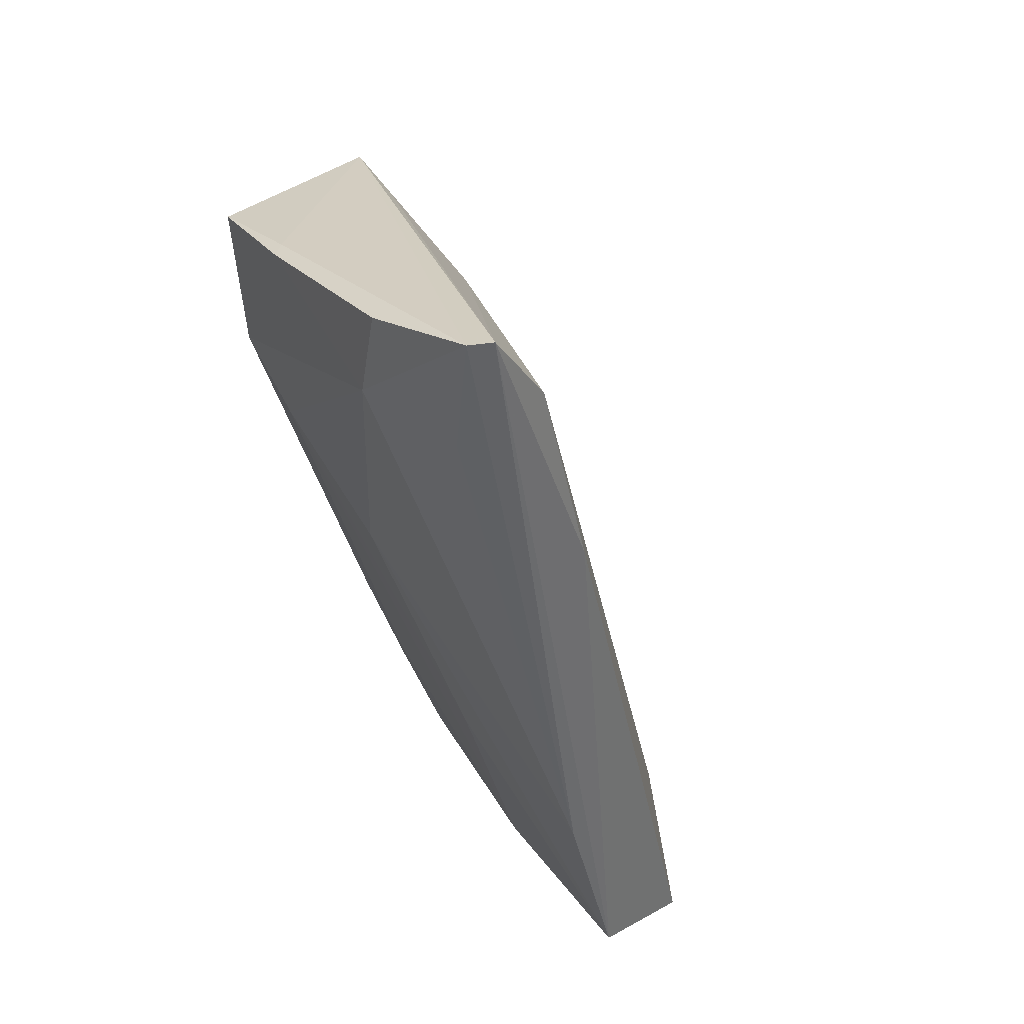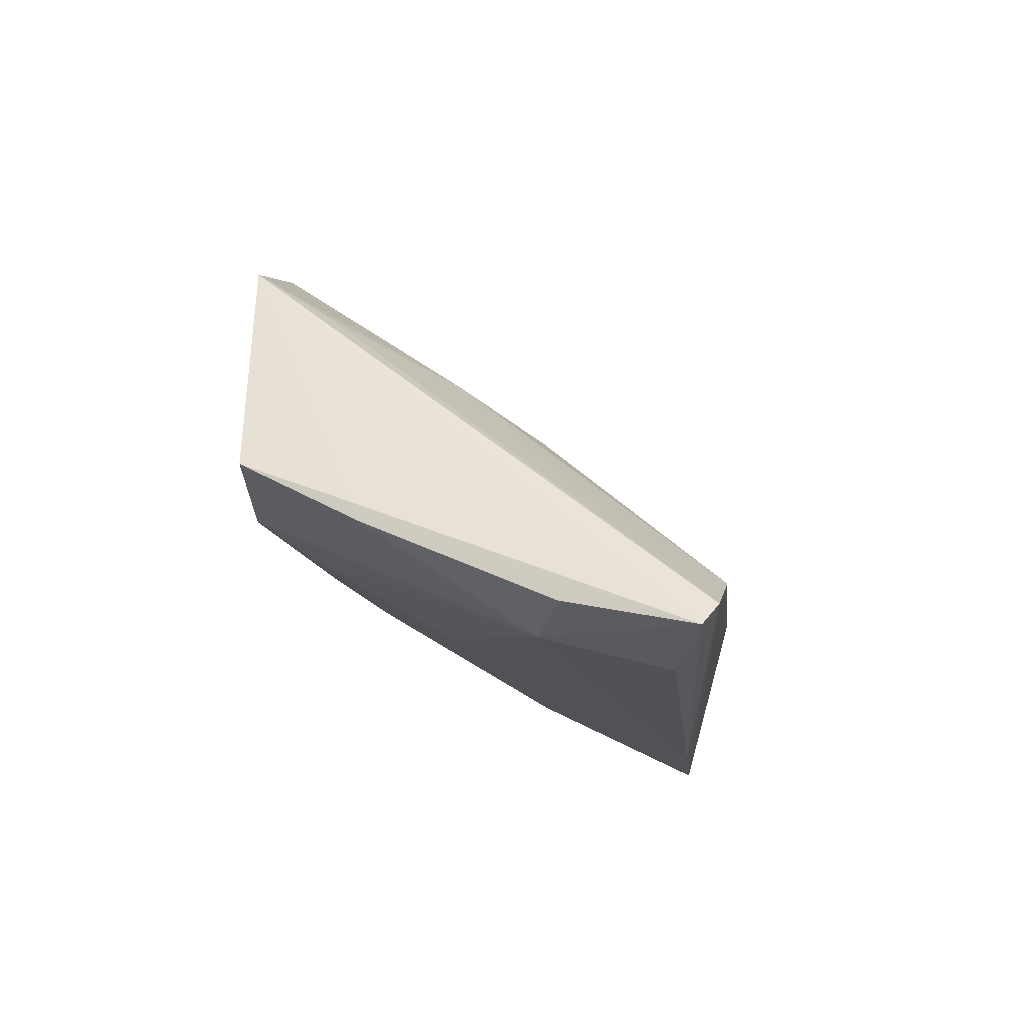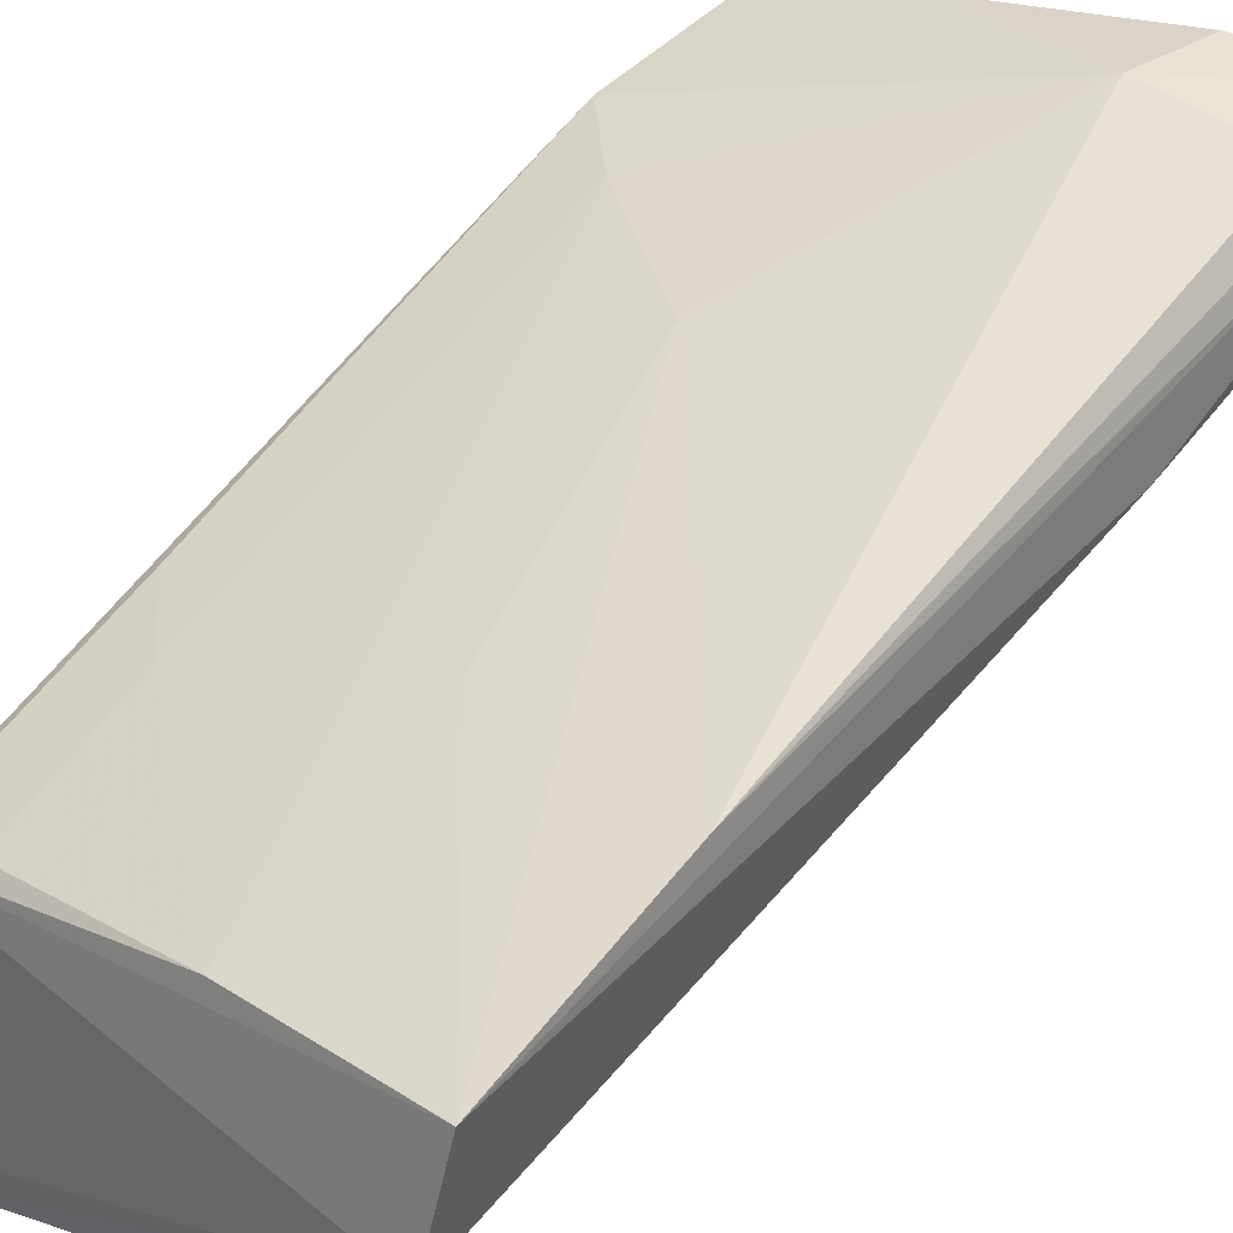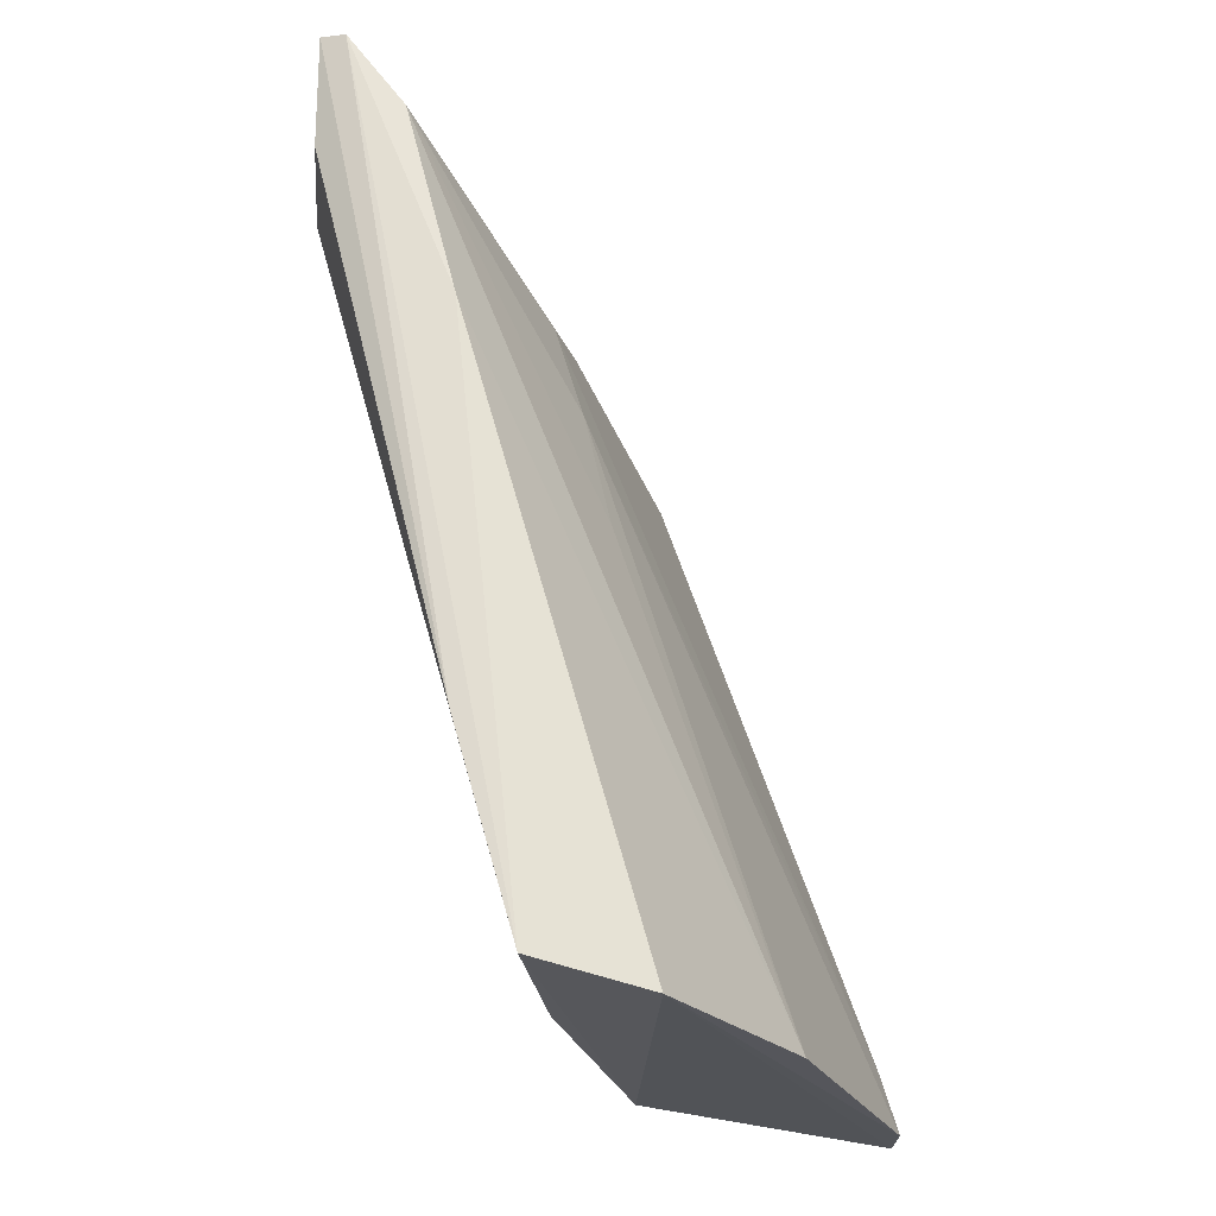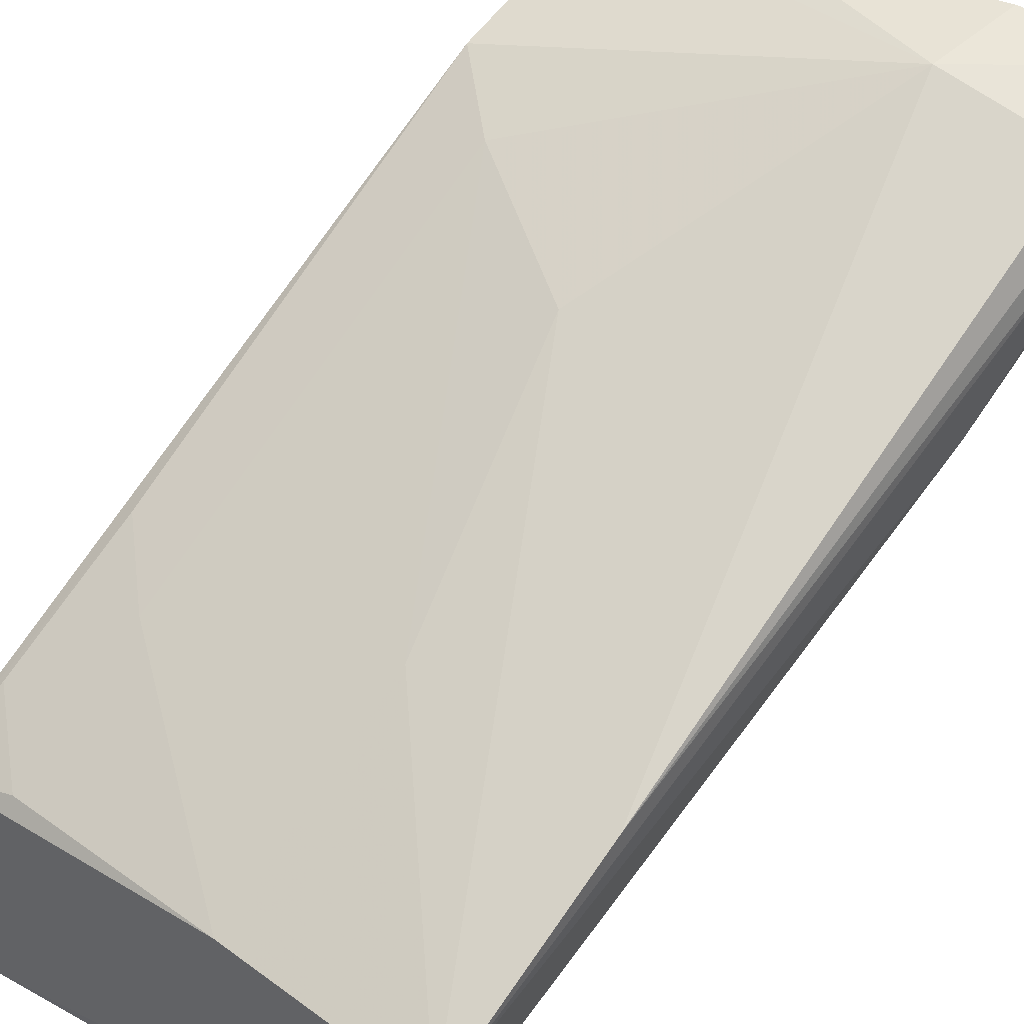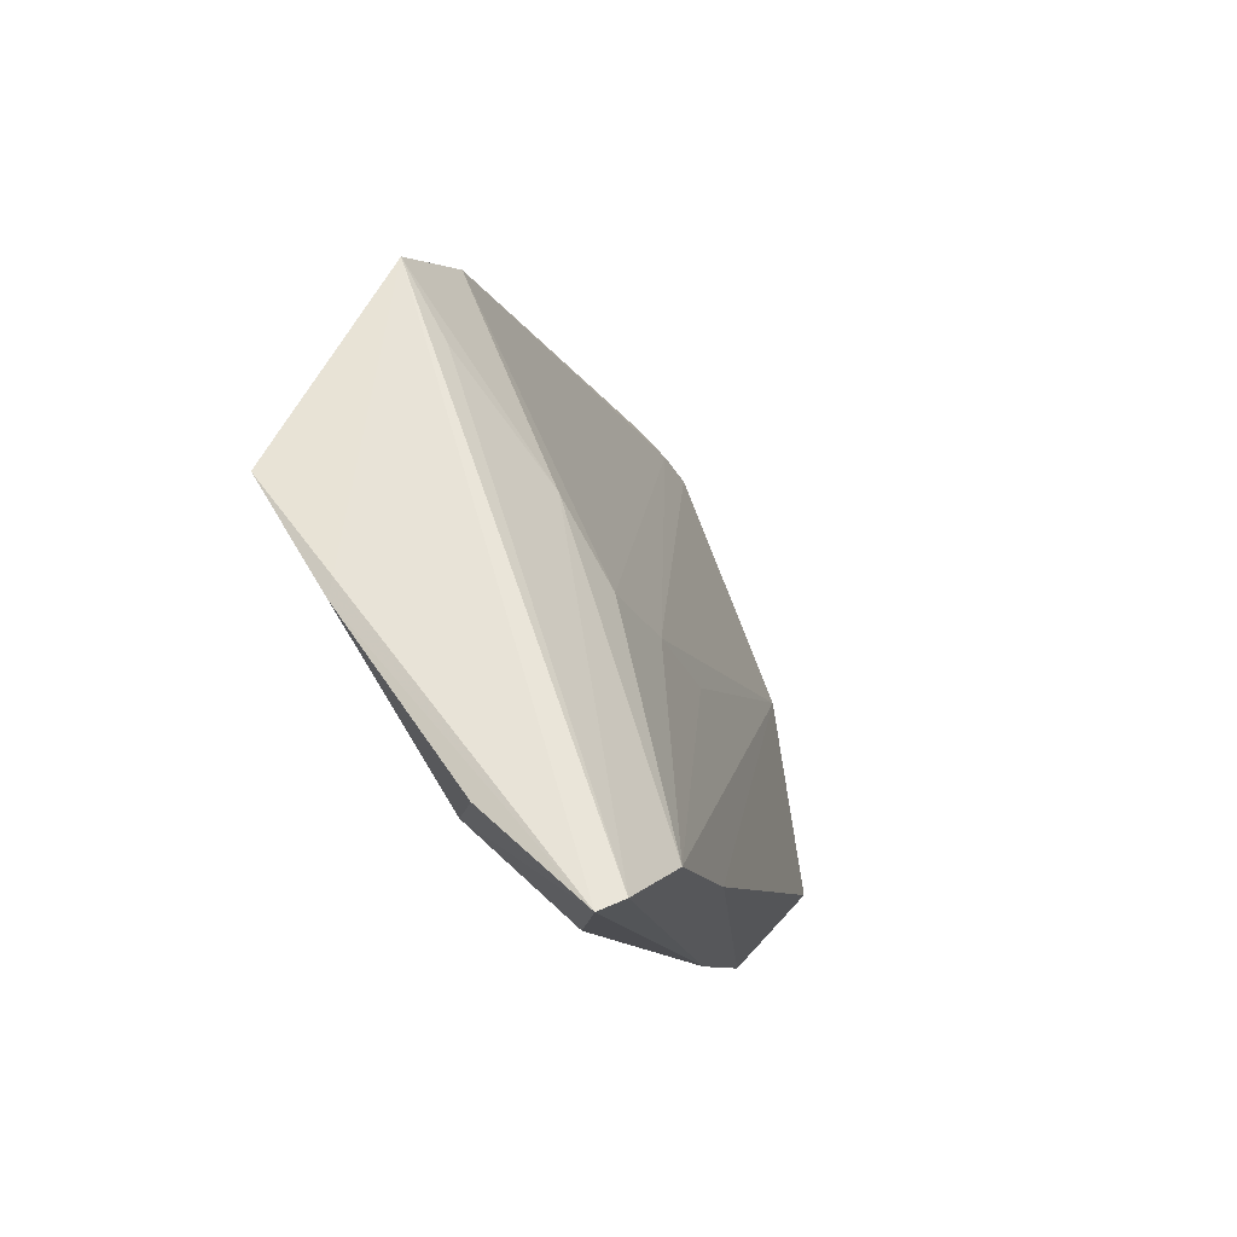
<metadata>
{"format":"obj","ext":"obj","renderer":"f3d","projection":"perspective","resolution":1024,"background":"white","views":[{"elev":36.6,"azim":48.3,"up":"+Y"},{"elev":62.6,"azim":17.3,"up":"+Y"},{"elev":41.7,"azim":41.3,"up":"+Z"},{"elev":-25.5,"azim":87.0,"up":"+Y"},{"elev":59.8,"azim":37.6,"up":"+Z"},{"elev":70.7,"azim":45.0,"up":"+Y"}]}
</metadata>
<code>
v 0.009667 -0.01199 0.08571
v 0.009941 -0.06725 0.07334
v -0.00151 -0.06917 0.05783
v -0.02156 -0.06921 0.05013
v -0.01953 -0.02723 0.08018
v 0.009462 -0.06904 0.06621
v -0.003317 -0.02343 0.07147
v 0.0006573 -0.01911 0.086
v -0.02032 -0.06706 0.06568
v -0.01764 -0.06937 0.05026
v 0.01053 -0.02969 0.07737
v -0.02349 -0.01971 0.06713
v -0.006882 -0.03673 0.0803
v 0.008714 -0.01901 0.08571
v -0.01917 -0.01758 0.08123
v -0.001514 -0.03045 0.06976
v 0.01025 -0.01215 0.08416
v -0.02308 -0.02555 0.06356
v -0.01535 -0.03121 0.08014
v 0.009787 -0.05437 0.07699
v -0.002518 -0.06682 0.07133
v 0.001681 -0.01384 0.08582
v -0.01167 -0.01603 0.0824
v -0.01884 -0.06555 0.05106
v 0.0102 -0.01701 0.08052
v -0.008937 -0.02215 0.06996
v -0.01539 -0.05691 0.07139
v -0.002729 -0.05315 0.07585
v -0.01096 -0.0161 0.08338
v -0.0216 -0.065 0.05106
v 0.0003182 -0.03862 0.06822
v -0.01809 -0.0196 0.06889
v -0.01924 -0.053 0.07151
v -0.01537 -0.06619 0.06795
v -0.0196 -0.06217 0.068
f 9 6 2
f 9 4 6
f 10 6 4
f 10 3 6
f 11 2 6
f 11 6 3
f 12 9 5
f 12 4 9
f 14 1 8
f 15 5 8
f 15 12 5
f 16 3 10
f 17 2 11
f 17 12 1
f 18 4 12
f 19 13 8
f 19 8 5
f 20 13 2
f 20 8 13
f 20 14 8
f 20 1 14
f 20 17 1
f 20 2 17
f 21 9 2
f 22 8 1
f 23 1 12
f 23 12 15
f 24 16 10
f 24 7 16
f 24 18 7
f 25 11 3
f 25 17 11
f 25 16 7
f 26 18 12
f 26 7 18
f 26 25 7
f 26 17 25
f 27 19 5
f 27 21 19
f 28 21 2
f 28 2 13
f 28 13 19
f 28 19 21
f 29 15 8
f 29 8 22
f 29 23 15
f 29 22 1
f 29 1 23
f 30 24 10
f 30 10 4
f 30 4 18
f 30 18 24
f 31 25 3
f 31 3 16
f 31 16 25
f 32 26 12
f 32 12 17
f 32 17 26
f 33 27 5
f 33 5 9
f 34 9 21
f 34 21 27
f 35 33 9
f 35 9 34
f 35 34 27
f 35 27 33

</code>
